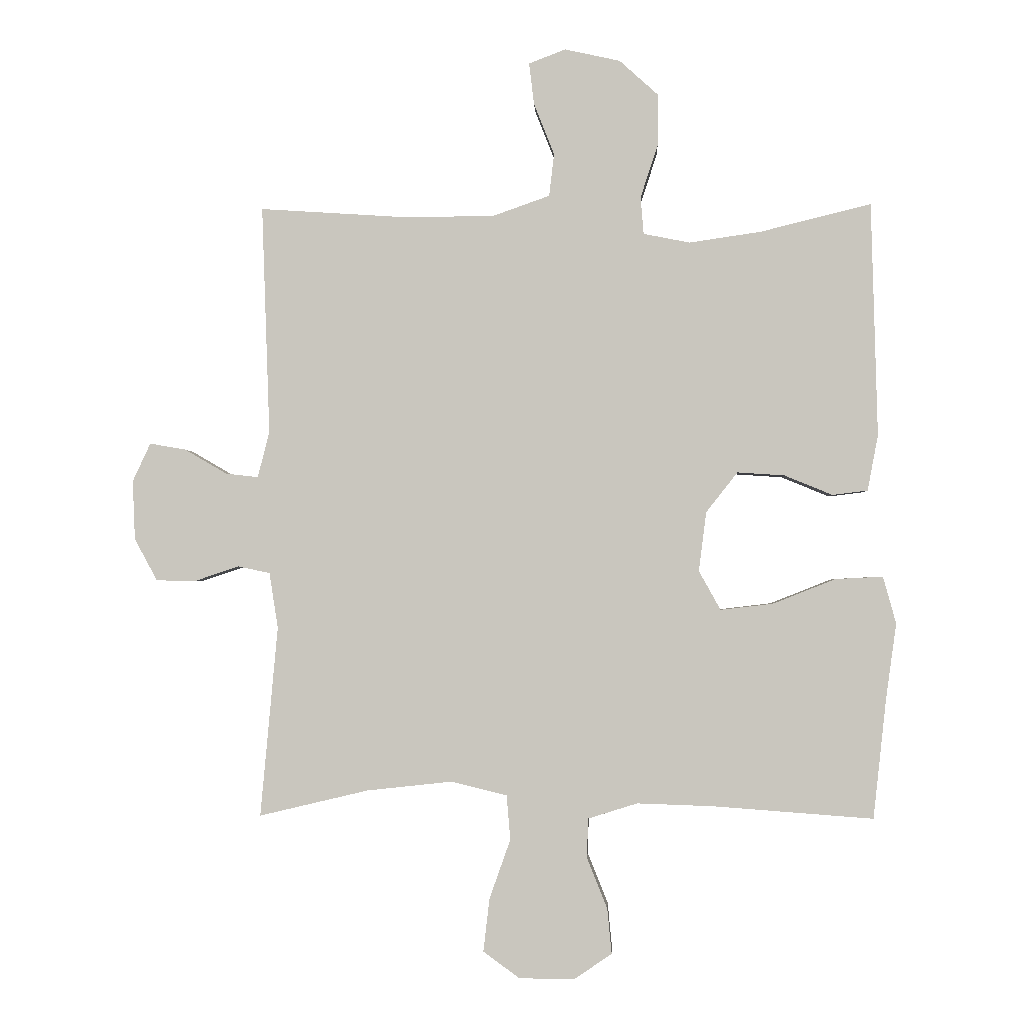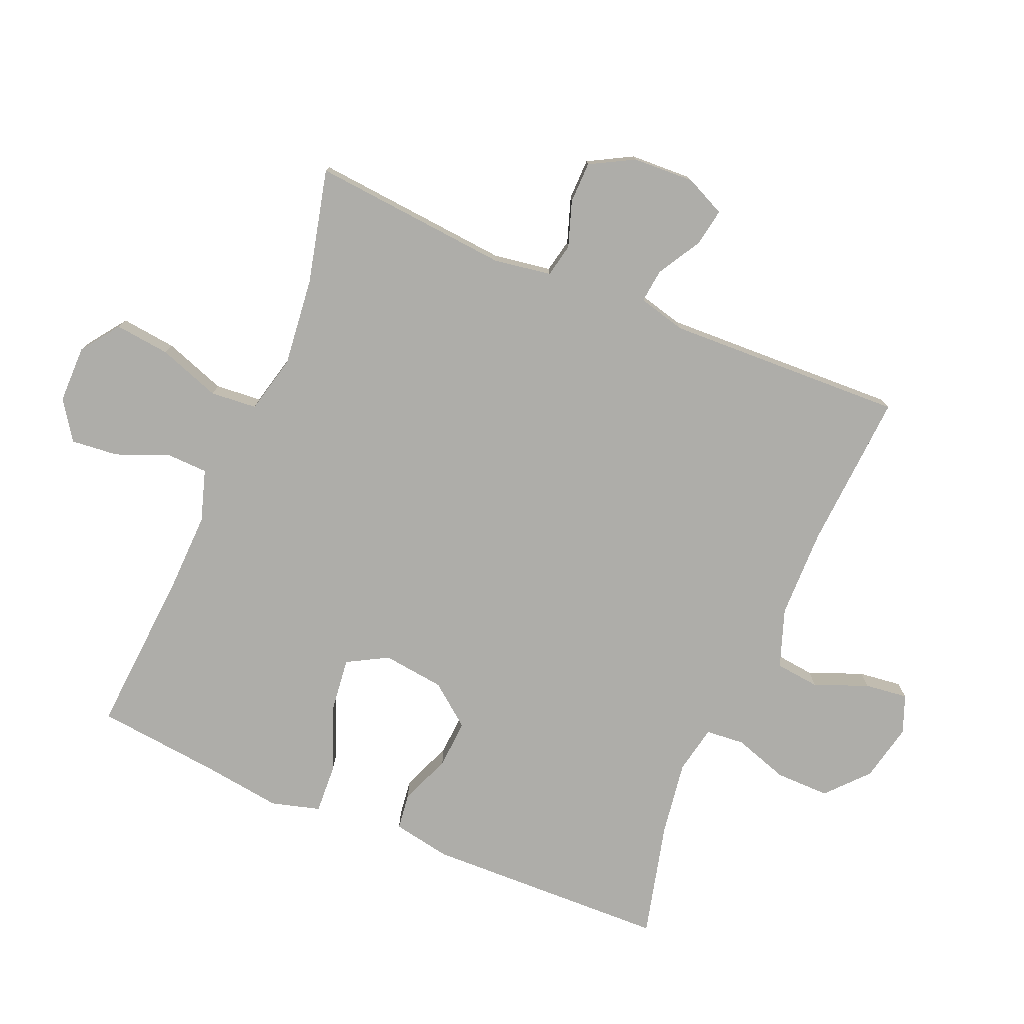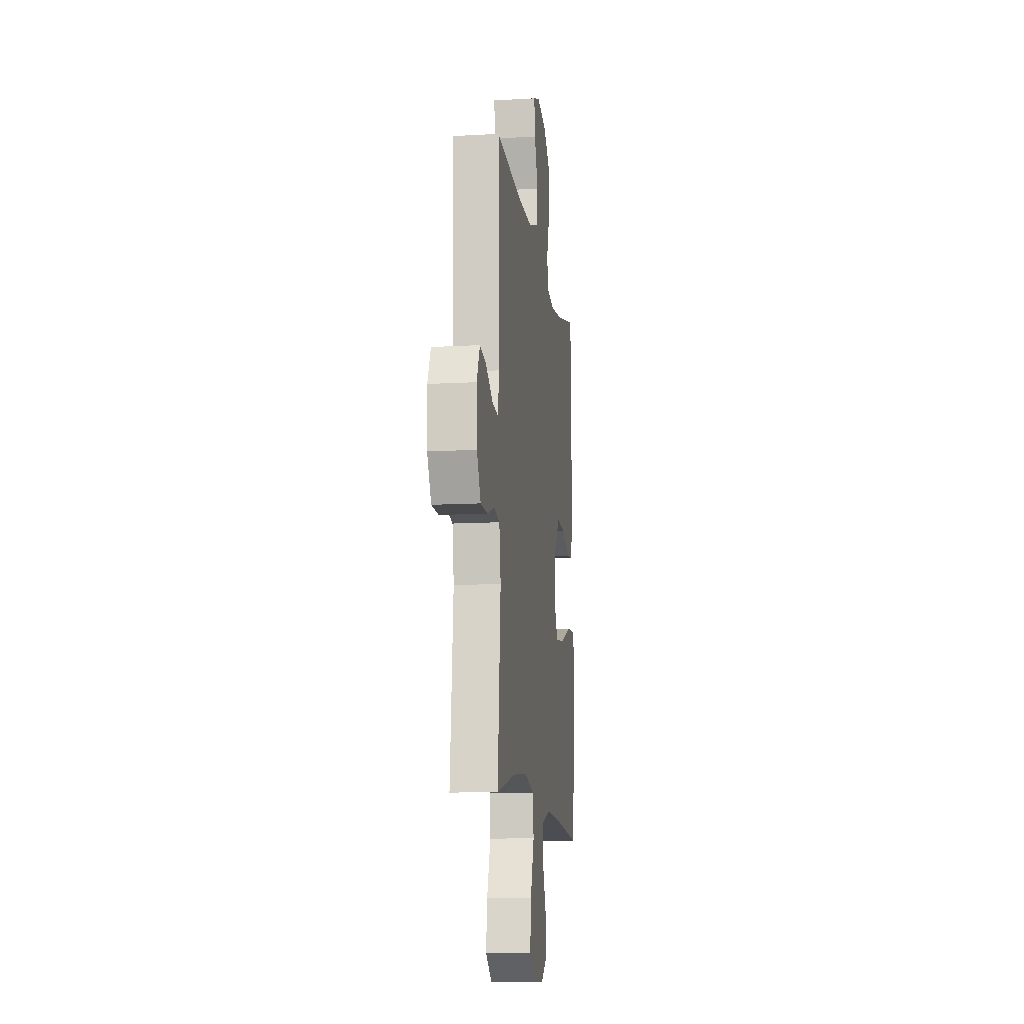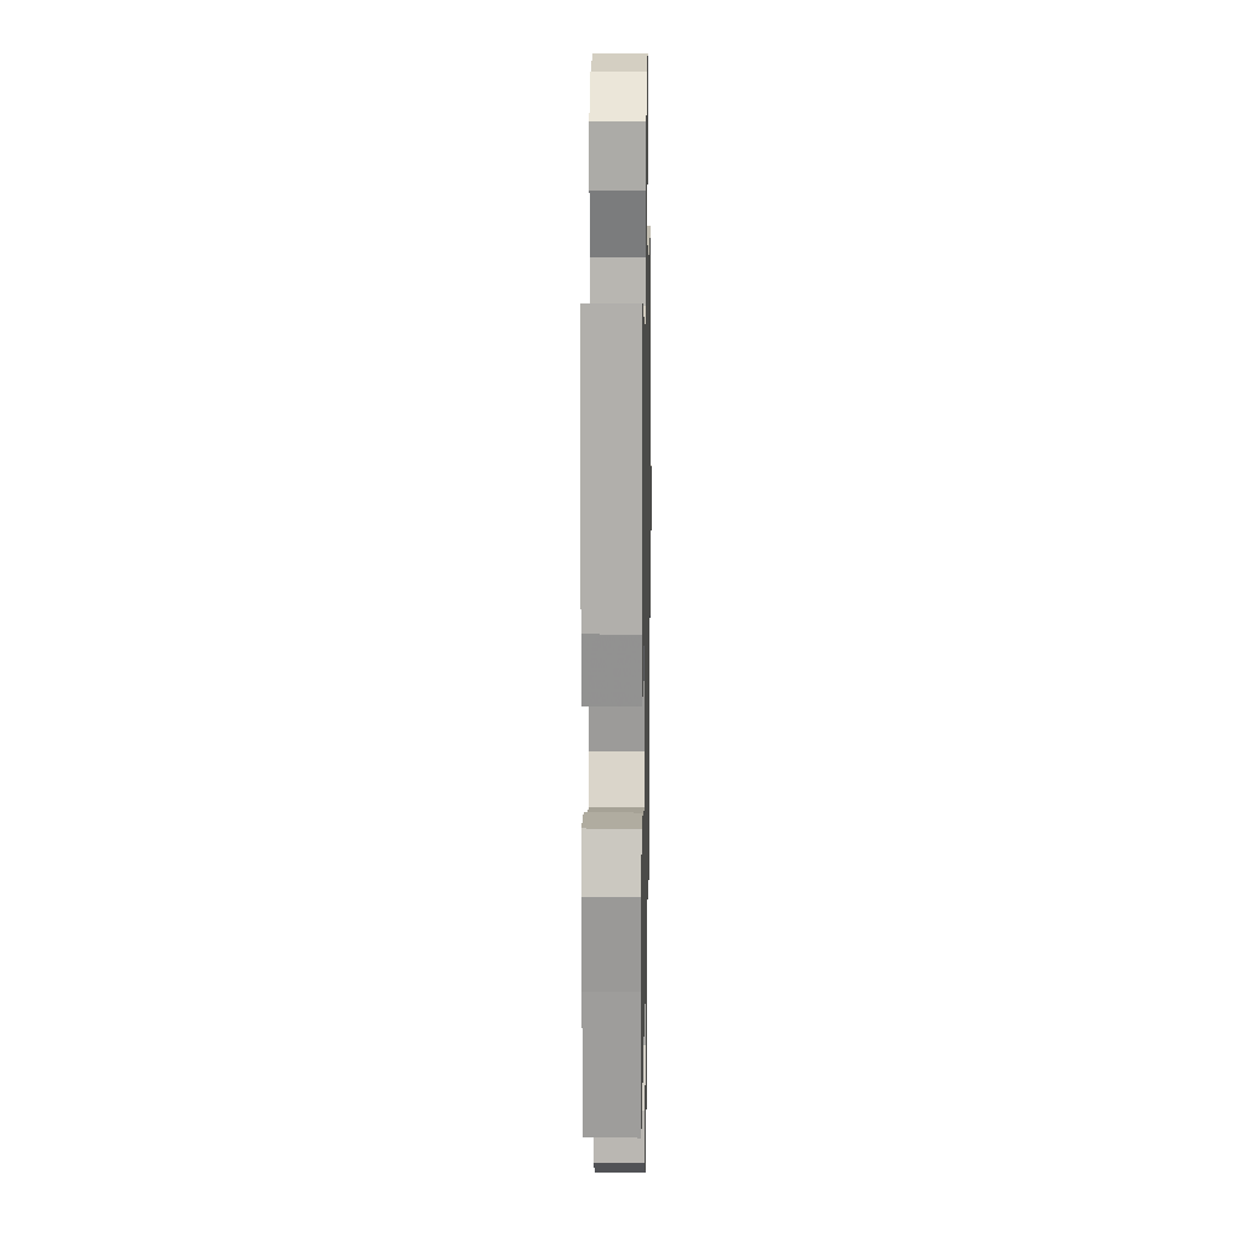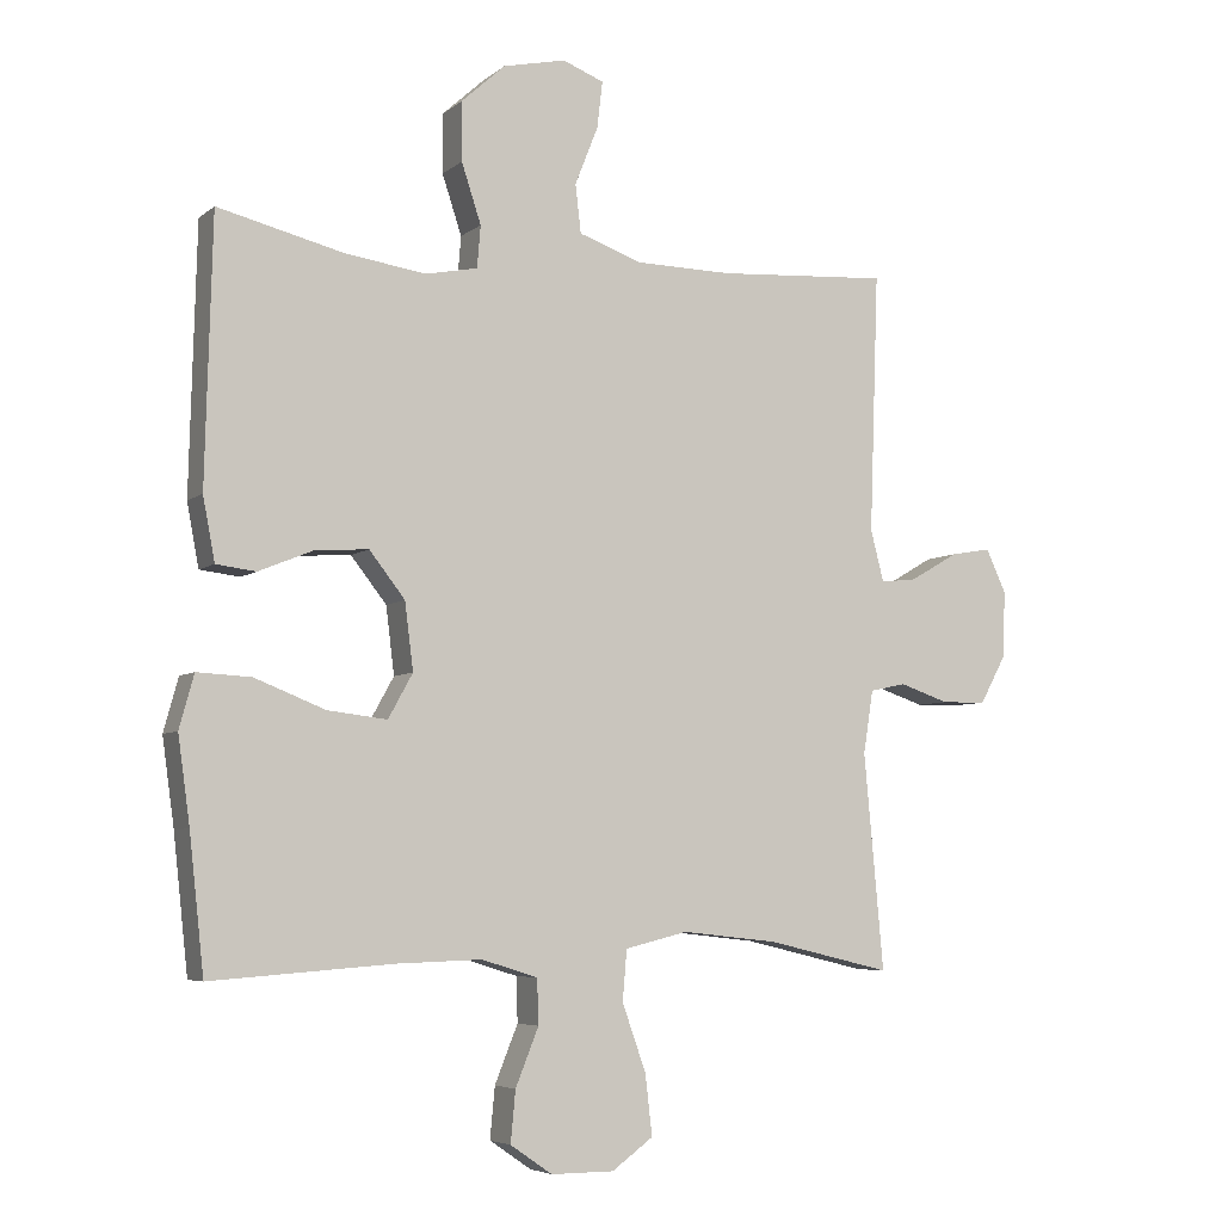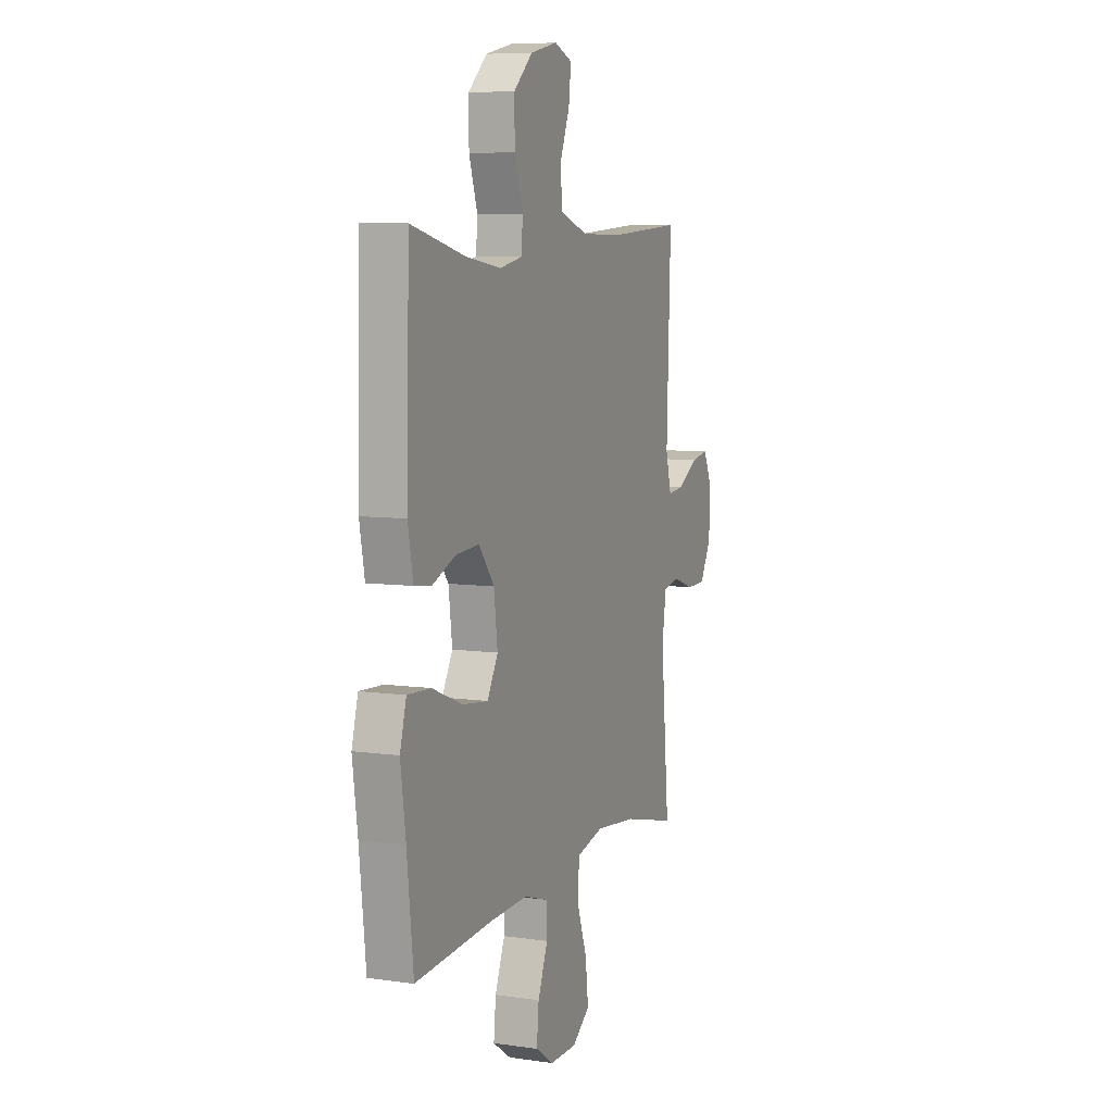
<metadata>
{"format":"obj","ext":"obj","renderer":"f3d","projection":"perspective","resolution":1024,"background":"white","views":[{"elev":-1.7,"azim":2.9,"up":"+Z"},{"elev":-77.1,"azim":-112.8,"up":"+Y"},{"elev":-12.1,"azim":-82.3,"up":"+Z"},{"elev":13.0,"azim":91.1,"up":"+Z"},{"elev":-5.6,"azim":154.5,"up":"+Z"},{"elev":7.4,"azim":112.1,"up":"+Z"}]}
</metadata>
<code>
v -0.5 0.07 -0.5
v -0.472 0.07 -0.192
v -0.486 0.07 -0.102
v -0.538 0.07 -0.091
v -0.609 0.07 -0.115
v -0.673 0.07 -0.114
v -0.71 0.07 -0.046
v -0.714 0.07 0.05
v -0.685 0.07 0.112
v -0.627 0.07 0.102
v -0.558 0.07 0.062
v -0.506 0.07 0.056
v -0.487 0.07 0.13
v -0.5 0.07 0.5
v -0.255 0.07 0.484
v -0.116 0.07 0.486
v -0.025 0.07 0.518
v -0.017 0.07 0.587
v -0.05 0.07 0.67
v -0.058 0.07 0.737
v 0.001 0.07 0.76
v 0.091 0.07 0.74
v 0.154 0.07 0.683
v 0.153 0.07 0.599
v 0.125 0.07 0.514
v 0.13 0.07 0.454
v 0.205 0.07 0.439
v 0.321 0.07 0.456
v 0.5 0.07 0.5
v 0.51 0.07 0.122
v 0.493 0.07 0.032
v 0.436 0.07 0.025
v 0.358 0.07 0.057
v 0.282 0.07 0.062
v 0.231 0.07 -0.003
v 0.219 0.07 -0.099
v 0.254 0.07 -0.162
v 0.339 0.07 -0.152
v 0.44 0.07 -0.112
v 0.517 0.07 -0.108
v 0.538 0.07 -0.184
v 0.521 0.07 -0.307
v 0.5 0.07 -0.5
v 0.241 0.07 -0.481
v 0.118 0.07 -0.477
v 0.038 0.07 -0.502
v 0.036 0.07 -0.566
v 0.069 0.07 -0.648
v 0.076 0.07 -0.721
v 0.016 0.07 -0.762
v -0.074 0.07 -0.762
v -0.133 0.07 -0.719
v -0.123 0.07 -0.633
v -0.089 0.07 -0.537
v -0.095 0.07 -0.465
v -0.185 0.07 -0.443
v -0.323 0.07 -0.458
v -0.5 0 -0.5
v -0.472 0 -0.192
v -0.486 0 -0.102
v -0.538 0 -0.091
v -0.609 0 -0.115
v -0.673 0 -0.114
v -0.71 0 -0.046
v -0.714 0 0.05
v -0.685 0 0.112
v -0.627 0 0.102
v -0.558 0 0.062
v -0.506 0 0.056
v -0.487 0 0.13
v -0.5 0 0.5
v -0.255 0 0.484
v -0.116 0 0.486
v -0.025 0 0.518
v -0.017 0 0.587
v -0.05 0 0.67
v -0.058 0 0.737
v 0.001 0 0.76
v 0.091 0 0.74
v 0.154 0 0.683
v 0.153 0 0.599
v 0.125 0 0.514
v 0.13 0 0.454
v 0.205 0 0.439
v 0.321 0 0.456
v 0.5 0 0.5
v 0.51 0 0.122
v 0.493 0 0.032
v 0.436 0 0.025
v 0.358 0 0.057
v 0.282 0 0.062
v 0.231 0 -0.003
v 0.219 0 -0.099
v 0.254 0 -0.162
v 0.339 0 -0.152
v 0.44 0 -0.112
v 0.517 0 -0.108
v 0.538 0 -0.184
v 0.521 0 -0.307
v 0.5 0 -0.5
v 0.241 0 -0.481
v 0.118 0 -0.477
v 0.038 0 -0.502
v 0.036 0 -0.566
v 0.069 0 -0.648
v 0.076 0 -0.721
v 0.016 0 -0.762
v -0.074 0 -0.762
v -0.133 0 -0.719
v -0.123 0 -0.633
v -0.089 0 -0.537
v -0.095 0 -0.465
v -0.185 0 -0.443
v -0.323 0 -0.458
f 52 53 54
f 51 52 54
f 50 51 54
f 49 50 54
f 48 49 54
f 47 48 54
f 46 47 54 55
f 45 46 55
f 44 45 55 56
f 42 43 44 56
f 42 56 57
f 41 42 57
f 40 41 57
f 39 40 57
f 38 39 57
f 31 32 33
f 30 31 33
f 29 30 33
f 28 29 33
f 27 28 33 34
f 26 27 34 35
f 23 24 25
f 22 23 25
f 21 22 25
f 20 21 25
f 19 20 25
f 18 19 25
f 17 18 25 26
f 26 35 36
f 17 26 36
f 16 17 36
f 13 14 15
f 16 36 37
f 15 16 37
f 13 15 37
f 12 13 37
f 9 10 11
f 8 9 11
f 7 8 11
f 6 7 11
f 5 6 11
f 4 5 11
f 57 1 2
f 57 2 3
f 37 38 57
f 37 57 3
f 11 12 37
f 4 11 37
f 3 4 37
f 111 110 109
f 111 109 108
f 111 108 107
f 111 107 106
f 111 106 105
f 111 105 104
f 112 111 104 103
f 112 103 102
f 113 112 102 101
f 113 101 100 99
f 114 113 99
f 114 99 98
f 114 98 97
f 114 97 96
f 114 96 95
f 90 89 88
f 90 88 87
f 90 87 86
f 90 86 85
f 91 90 85 84
f 92 91 84 83
f 82 81 80
f 82 80 79
f 82 79 78
f 82 78 77
f 82 77 76
f 82 76 75
f 83 82 75 74
f 93 92 83
f 93 83 74
f 93 74 73
f 72 71 70
f 94 93 73
f 94 73 72
f 94 72 70
f 94 70 69
f 68 67 66
f 68 66 65
f 68 65 64
f 68 64 63
f 68 63 62
f 68 62 61
f 59 58 114
f 60 59 114
f 114 95 94
f 60 114 94
f 94 69 68
f 94 68 61
f 94 61 60
f 1 58 59 2
f 2 59 60 3
f 3 60 61 4
f 4 61 62 5
f 5 62 63 6
f 6 63 64 7
f 7 64 65 8
f 8 65 66 9
f 9 66 67 10
f 10 67 68 11
f 11 68 69 12
f 12 69 70 13
f 13 70 71 14
f 14 71 72 15
f 15 72 73 16
f 16 73 74 17
f 17 74 75 18
f 18 75 76 19
f 19 76 77 20
f 20 77 78 21
f 21 78 79 22
f 22 79 80 23
f 23 80 81 24
f 24 81 82 25
f 25 82 83 26
f 26 83 84 27
f 27 84 85 28
f 28 85 86 29
f 29 86 87 30
f 30 87 88 31
f 31 88 89 32
f 32 89 90 33
f 33 90 91 34
f 34 91 92 35
f 35 92 93 36
f 36 93 94 37
f 37 94 95 38
f 38 95 96 39
f 39 96 97 40
f 40 97 98 41
f 41 98 99 42
f 42 99 100 43
f 43 100 101 44
f 44 101 102 45
f 45 102 103 46
f 46 103 104 47
f 47 104 105 48
f 48 105 106 49
f 49 106 107 50
f 50 107 108 51
f 51 108 109 52
f 52 109 110 53
f 53 110 111 54
f 54 111 112 55
f 55 112 113 56
f 56 113 114 57
f 57 114 58 1

</code>
